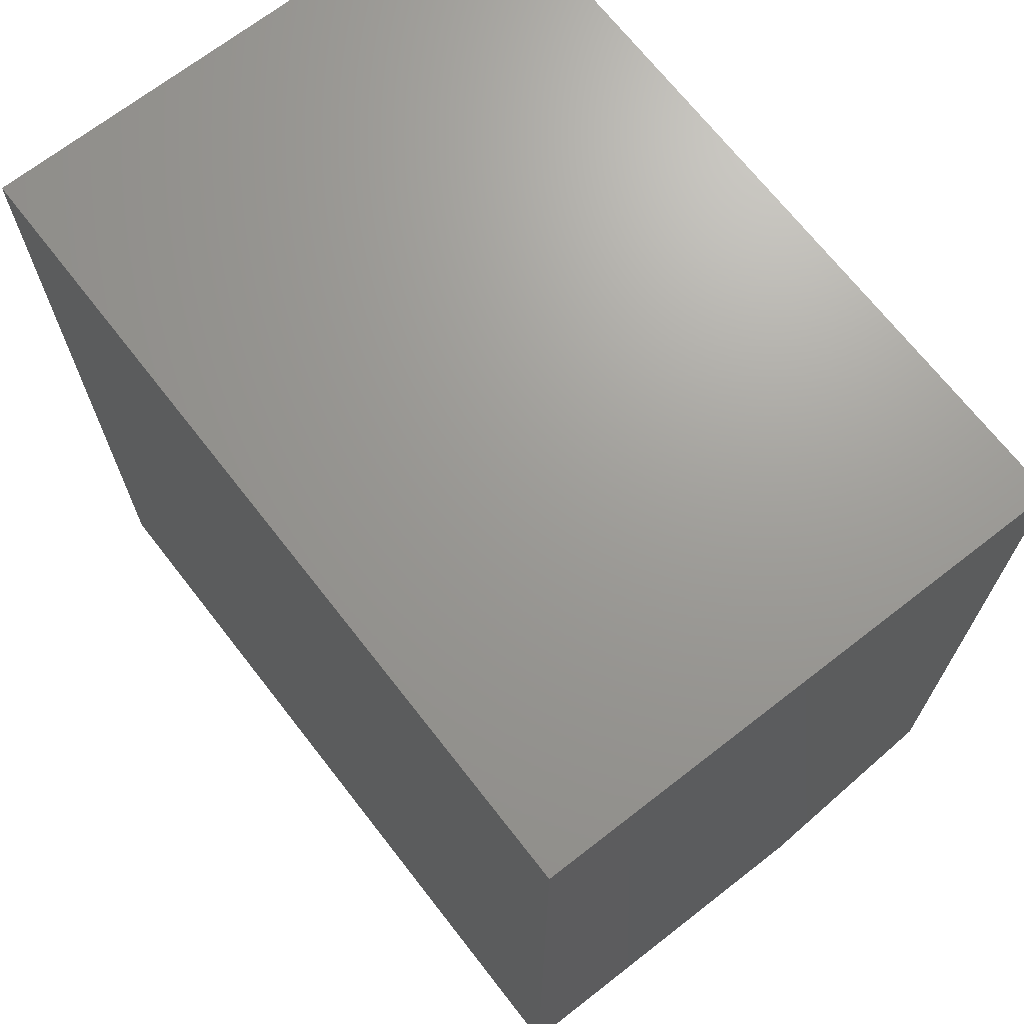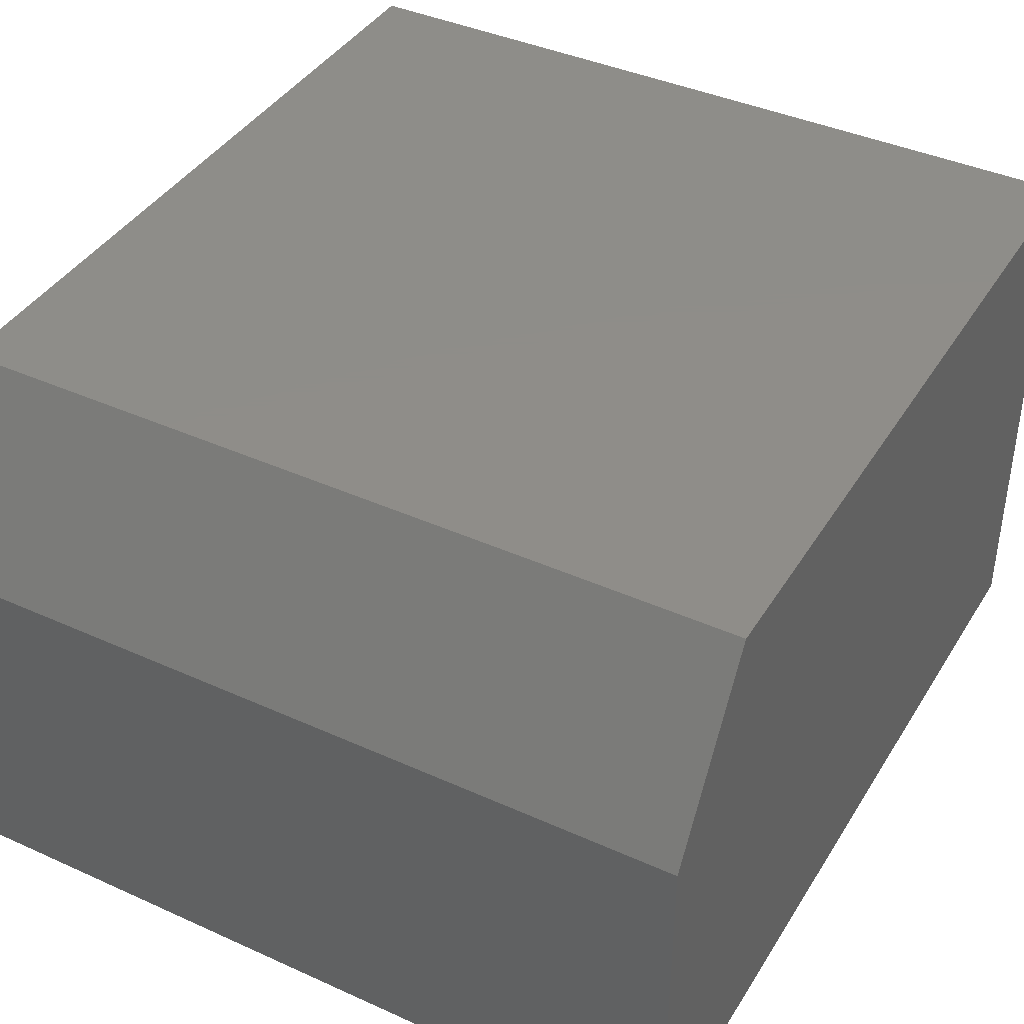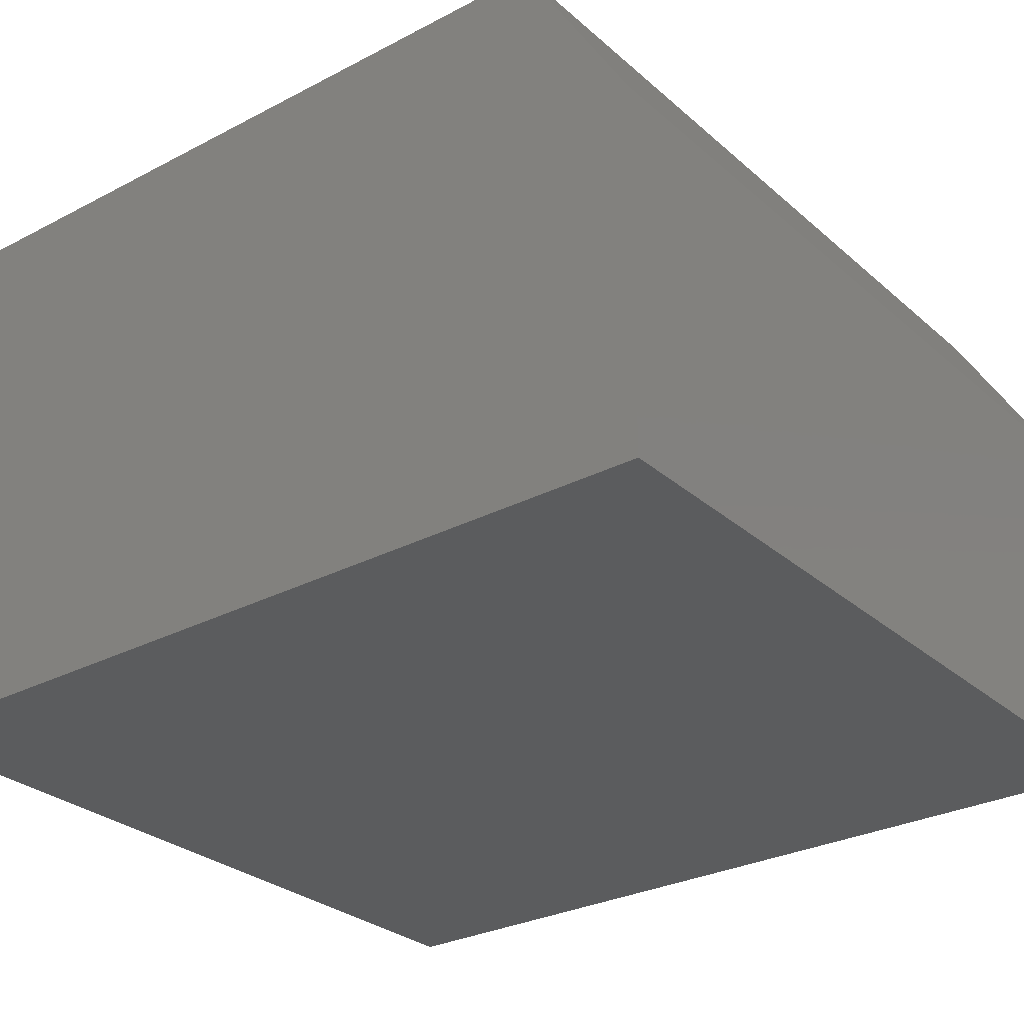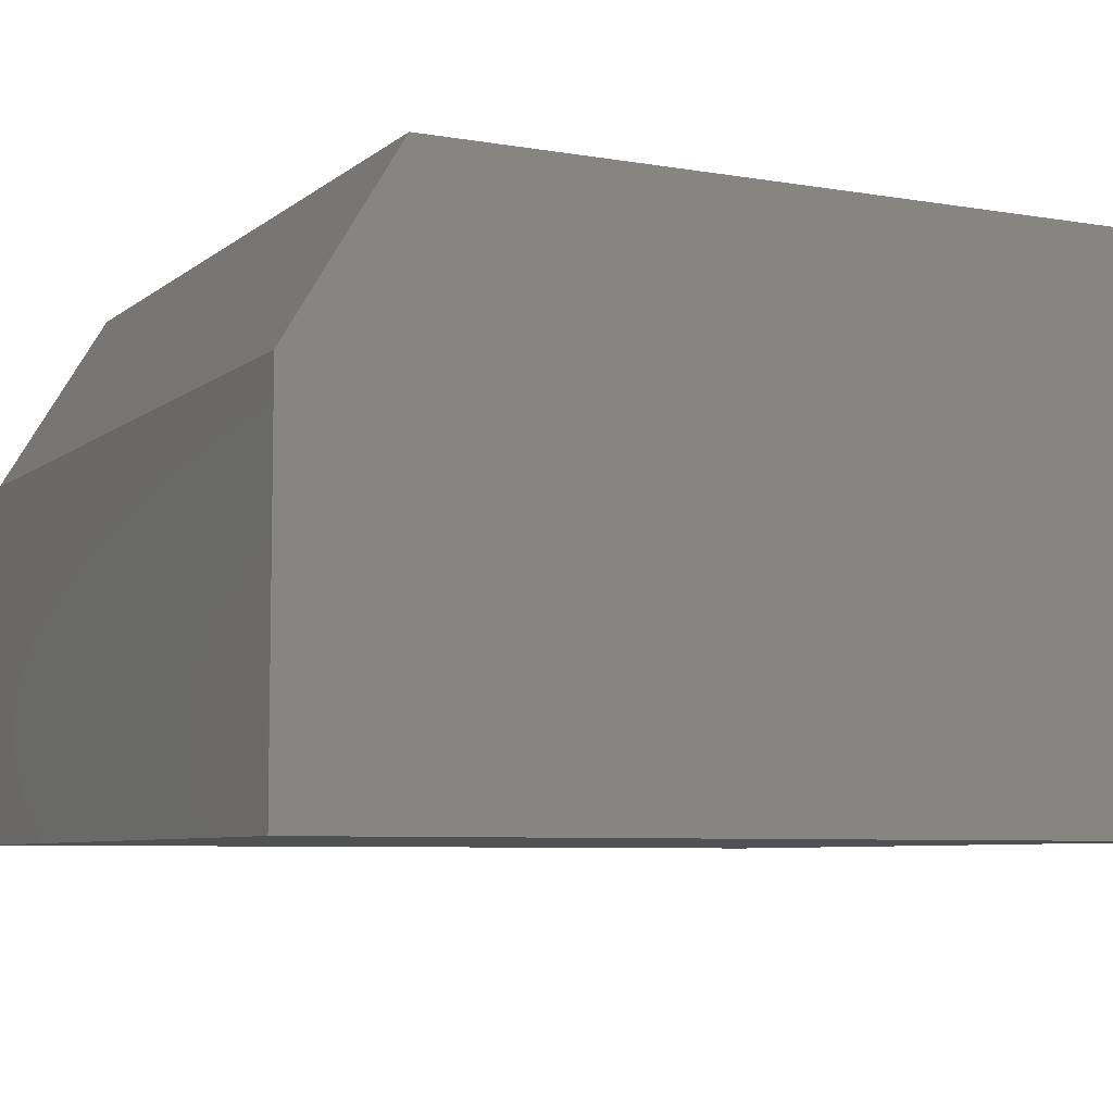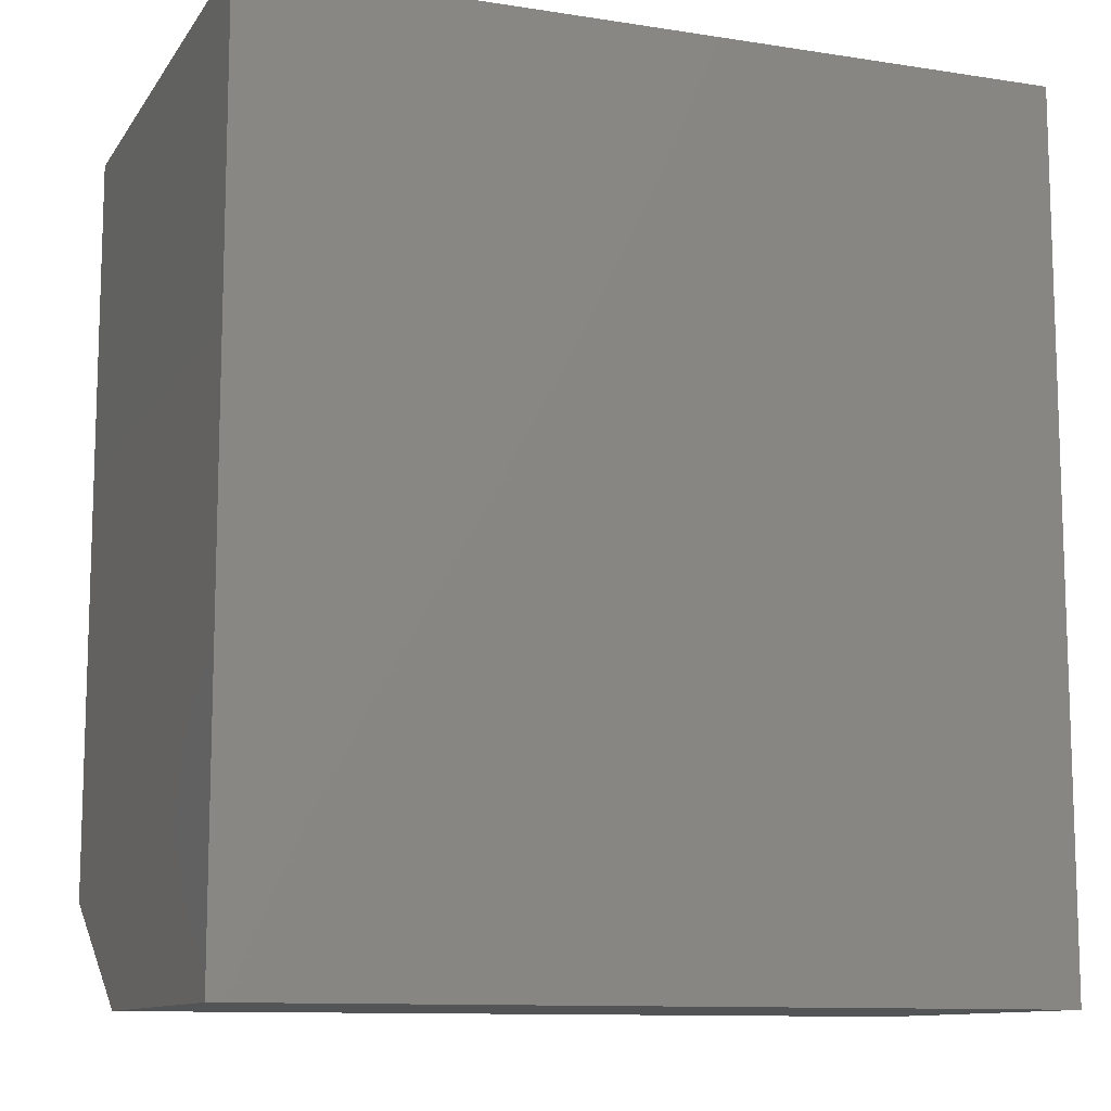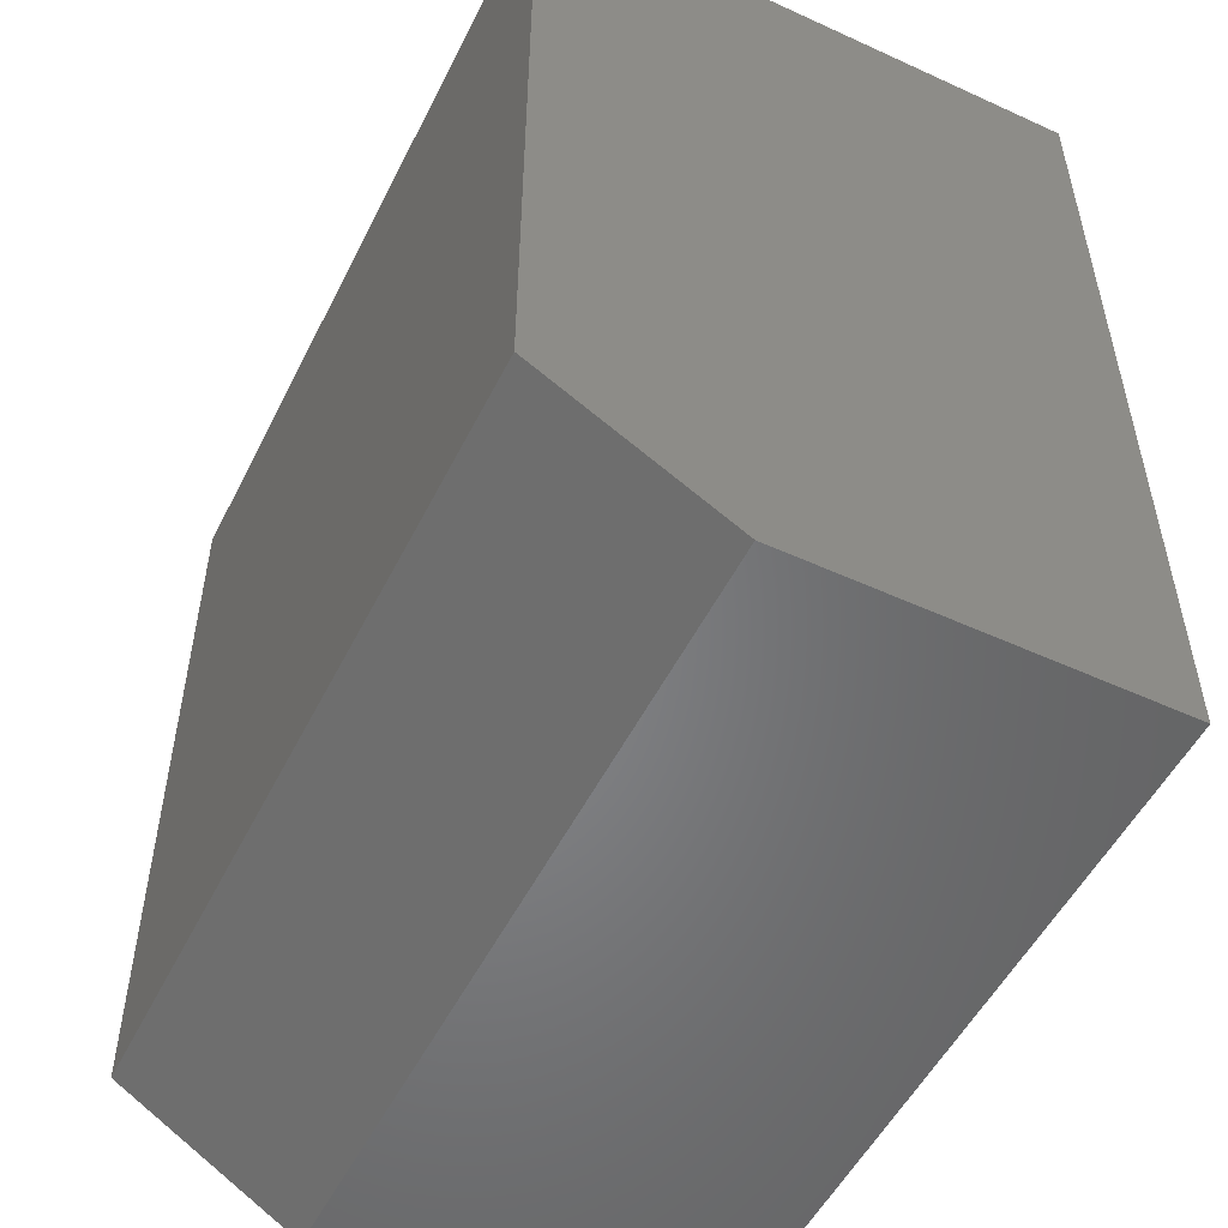
<metadata>
{"format":"stl","ext":"stl","renderer":"f3d","projection":"perspective","resolution":1024,"background":"white","views":[{"elev":69.3,"azim":-127.9,"up":"+Y"},{"elev":40.4,"azim":29.0,"up":"+Z"},{"elev":-28.8,"azim":-52.0,"up":"+Z"},{"elev":-6.8,"azim":63.5,"up":"+Z"},{"elev":-11.1,"azim":159.1,"up":"+Y"},{"elev":-52.4,"azim":63.8,"up":"+Y"}]}
</metadata>
<code>
# stl→obj: 10 verts, 16 faces
v 0 0.09375 0.4688
v 0.6868 0.09375 0.4688
v 5.551e-17 0.75 0.4688
v 0.6868 0.75 0.4688
v 5.551e-17 0.75 0
v 0 0 0
v 0 0 0.3125
v 0.6868 0.75 0
v 0.6868 0 0
v 0.6868 0 0.3125
f 1 2 3
f 3 2 4
f 3 5 1
f 1 5 6
f 1 6 7
f 8 4 9
f 9 4 2
f 9 2 10
f 7 6 10
f 10 6 9
f 2 1 10
f 10 1 7
f 6 5 9
f 9 5 8
f 4 8 3
f 3 8 5

</code>
